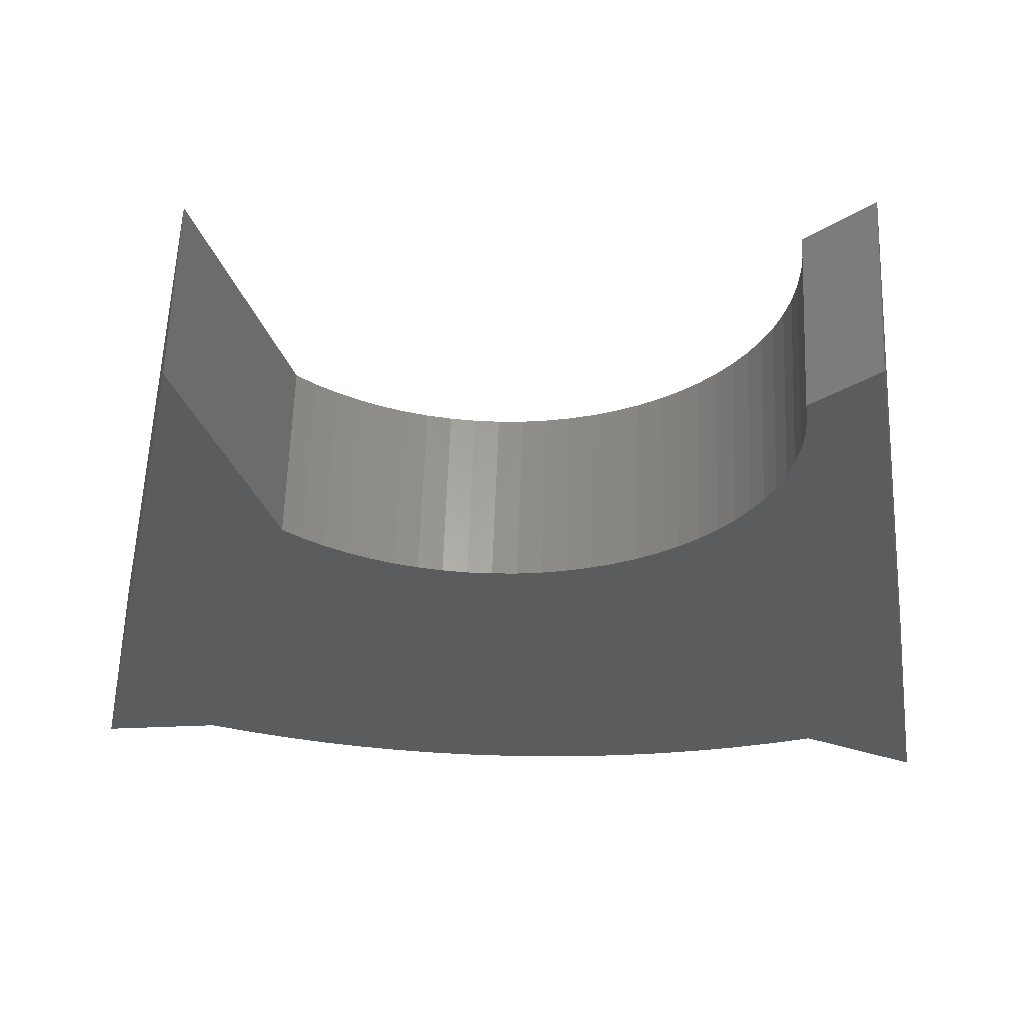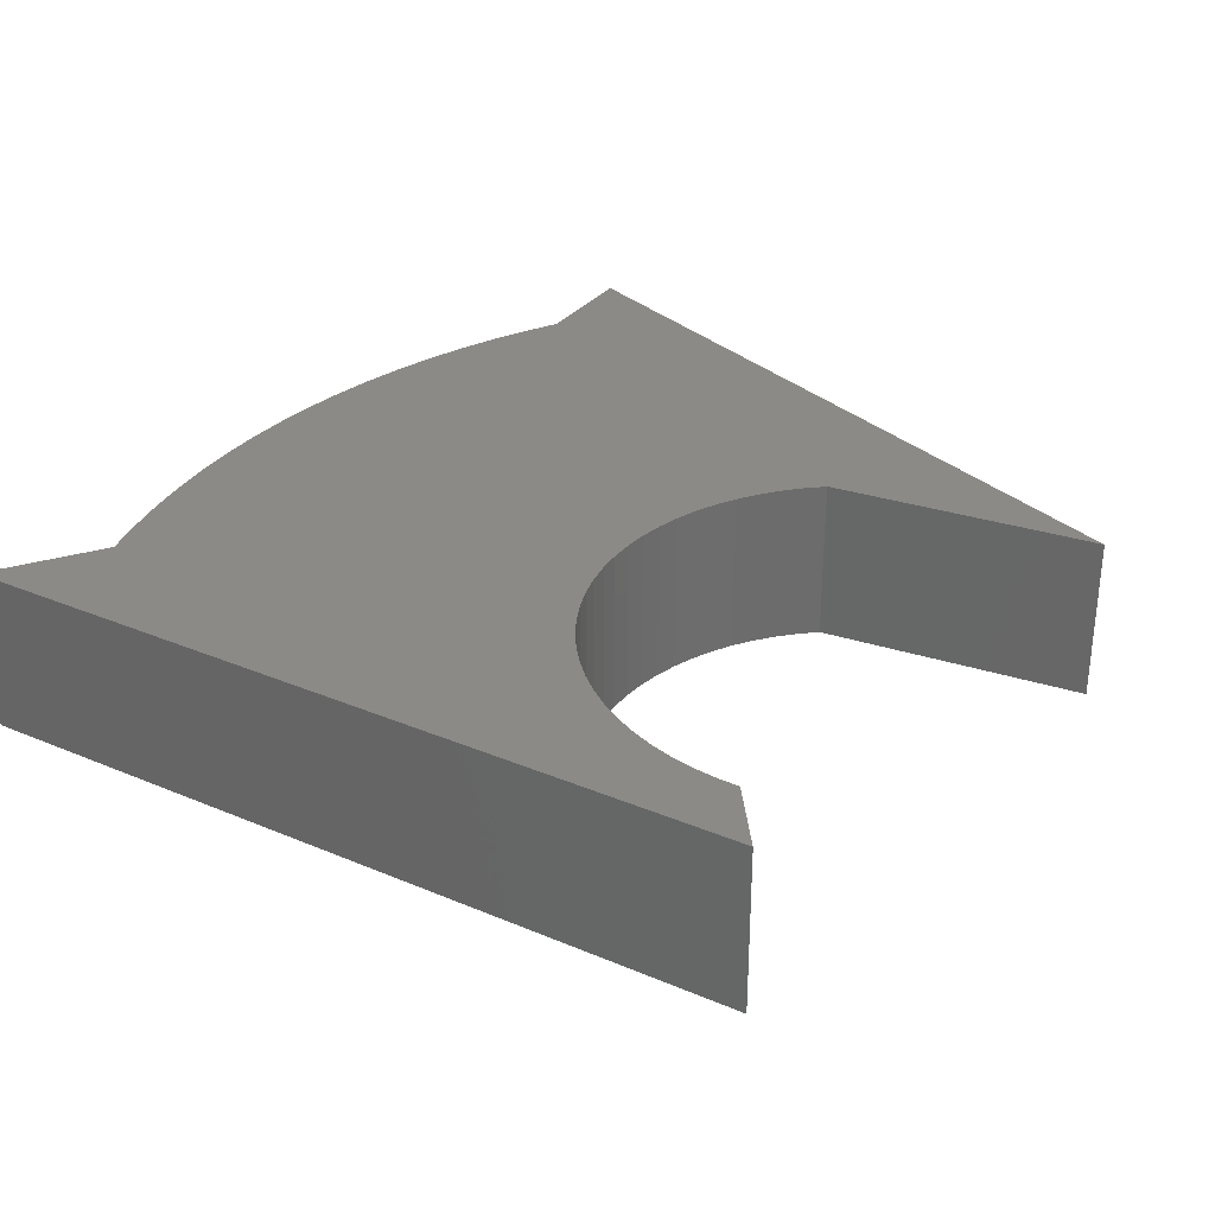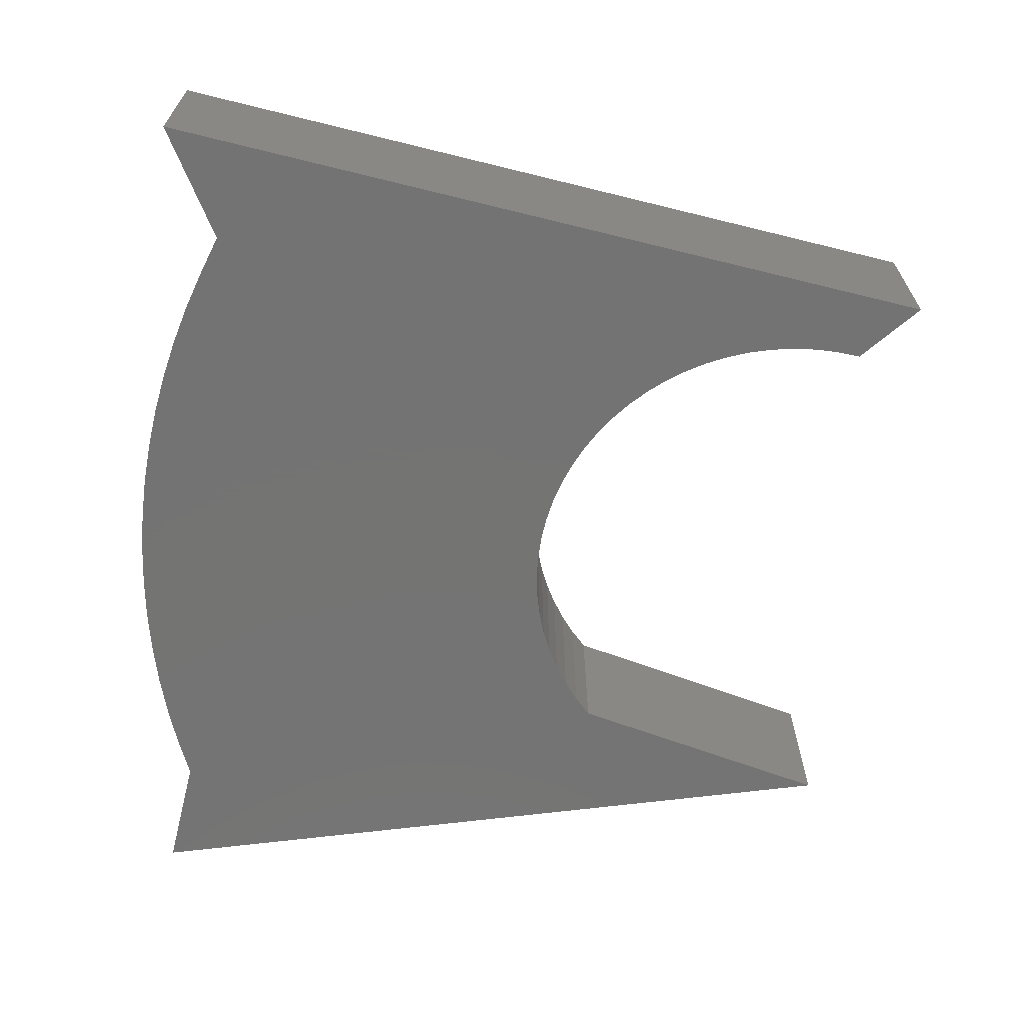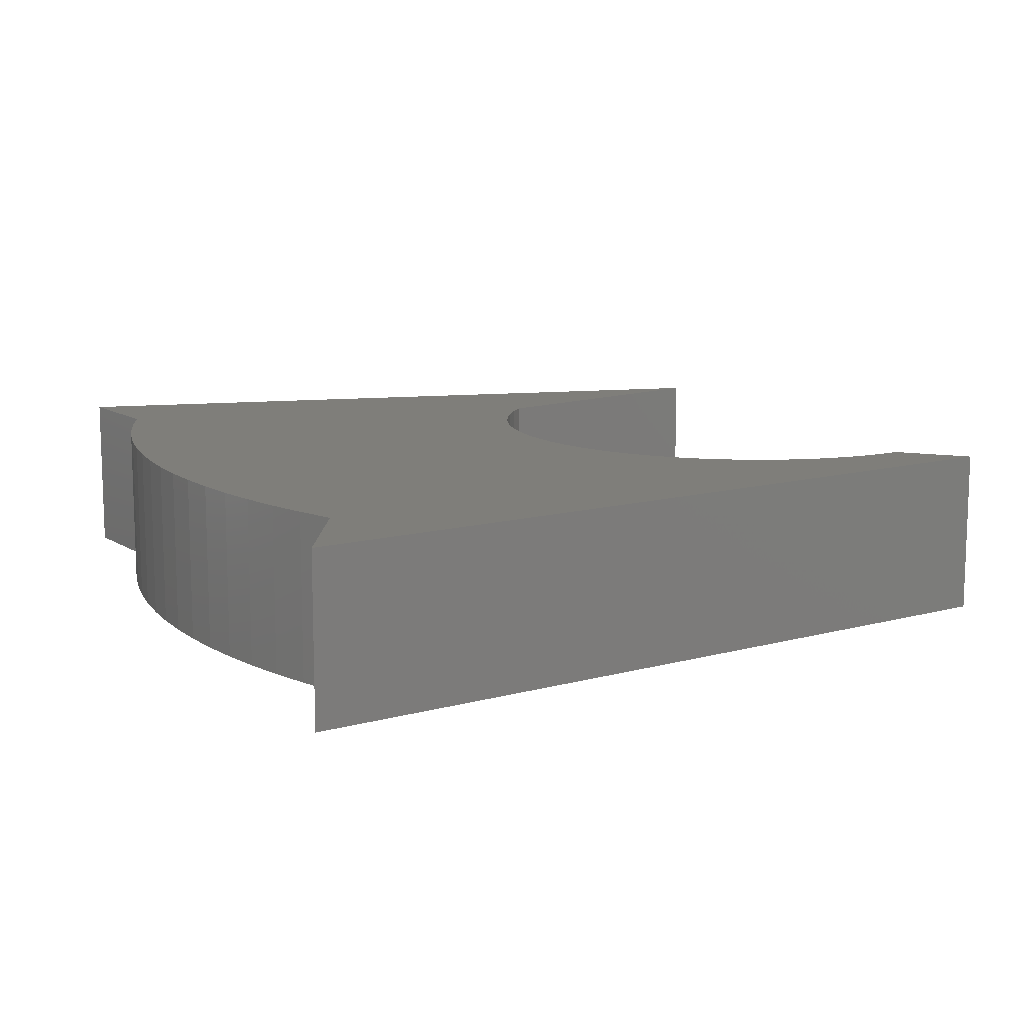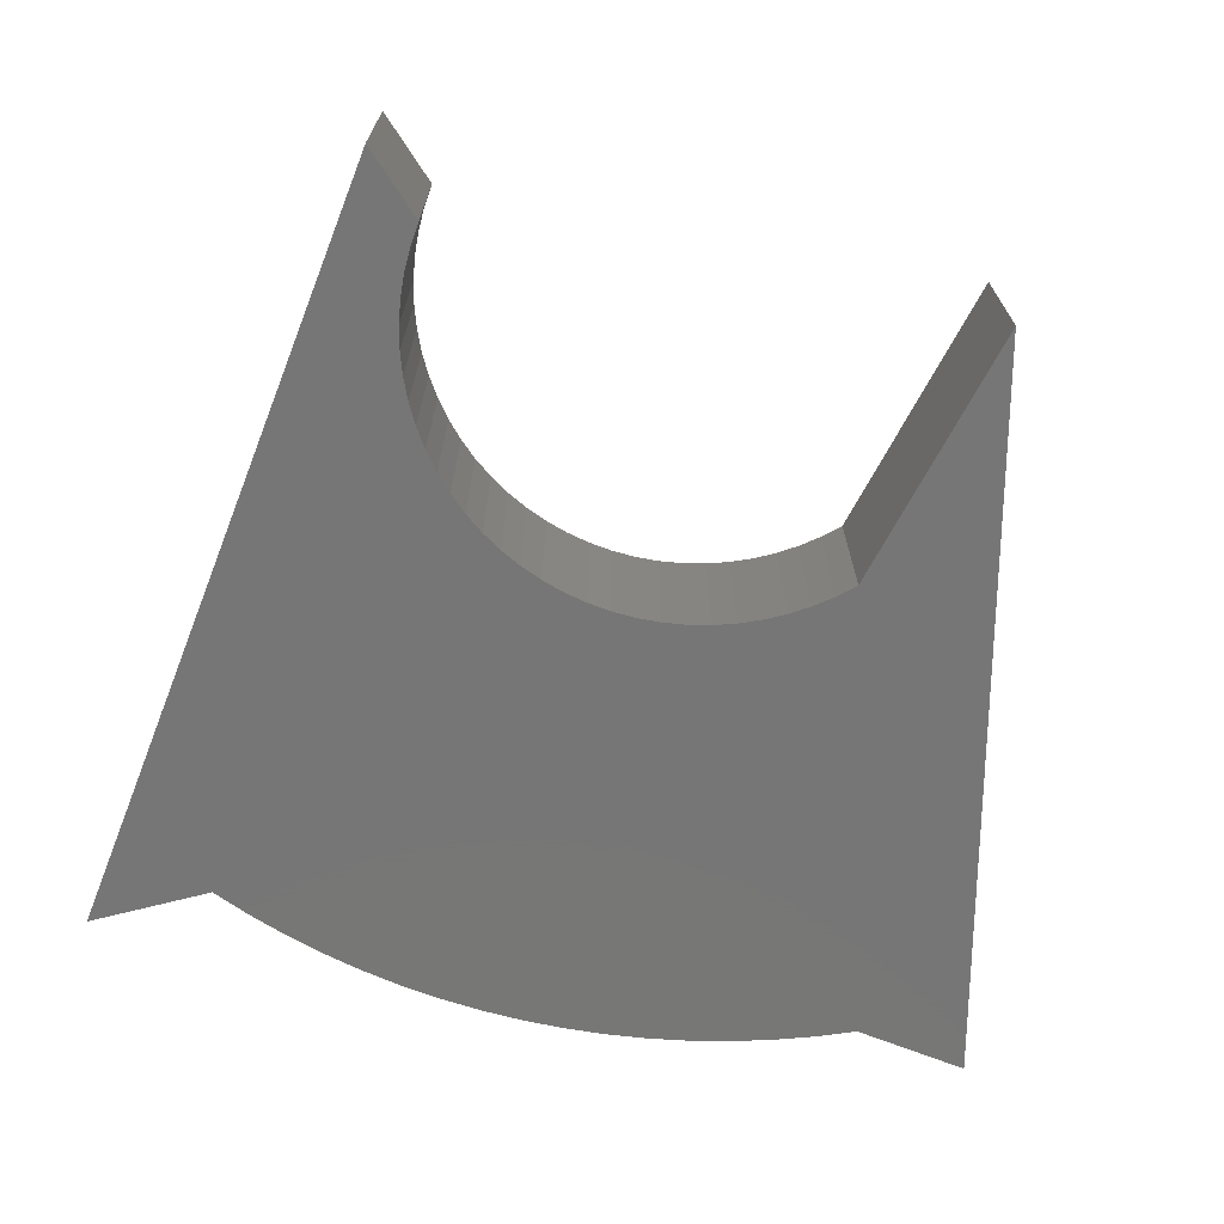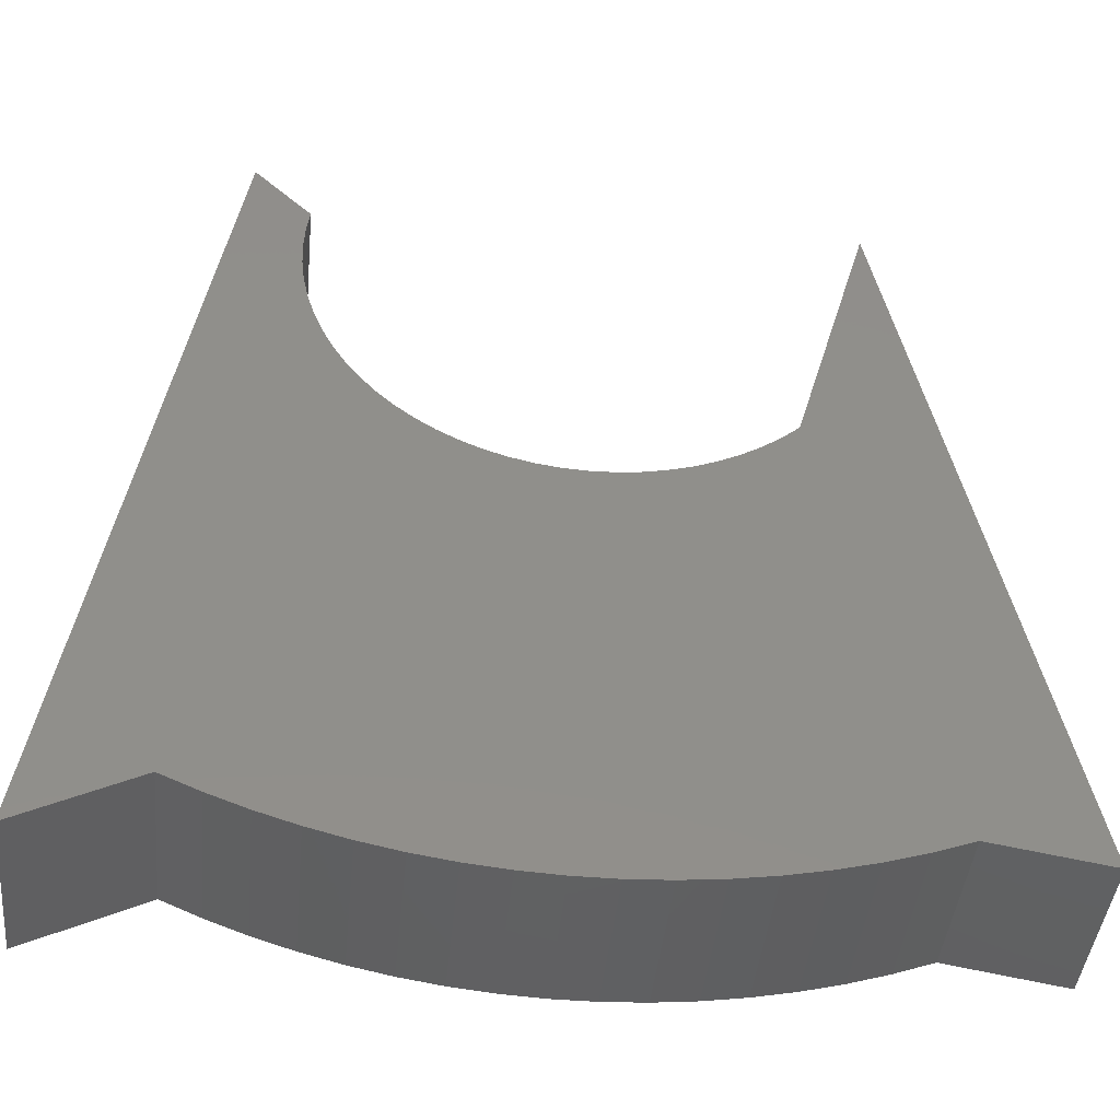
<metadata>
{"format":"stl","ext":"stl","renderer":"f3d","projection":"perspective","resolution":1024,"background":"white","views":[{"elev":61.2,"azim":-177.9,"up":"+Z"},{"elev":31.1,"azim":-49.4,"up":"+Y"},{"elev":-65.9,"azim":-94.5,"up":"+Y"},{"elev":11.7,"azim":-114.4,"up":"+Y"},{"elev":-69.0,"azim":-12.1,"up":"+Y"},{"elev":-43.2,"azim":-5.6,"up":"+Z"}]}
</metadata>
<code>
# stl→obj: 204 verts, 302 faces
v -0.5952 -0.01587 0.4503
v -0.8471 -0.01587 -1.061
v -0.8471 -0.3175 -1.061
v -0.5952 -0.3175 0.4503
v -0.6312 -0.01587 -0.9529
v -0.6312 -0.3175 -0.9529
v -0.4873 -0.01587 0.3423
v -0.4873 -0.3175 0.3423
v -0.8471 0 -1.061
v -0.5952 0 0.4503
v -0.3162 -0.3175 -0.1402
v -0.3486 -0.3175 -0.1096
v -0.3784 -0.3175 -0.07632
v -0.2812 -0.3175 -0.1679
v -0.4051 -0.3175 -0.04061
v -0.2439 -0.3175 -0.1924
v -0.4287 -0.3175 -0.002729
v -0.2047 -0.3175 -0.2137
v -0.5591 -0.3175 -0.9842
v -0.4855 -0.3175 -1.012
v -0.4489 -0.3175 0.03704
v -0.1637 -0.3175 -0.2314
v -0.4106 -0.3175 -1.036
v -0.4656 -0.3175 0.07841
v -0.1215 -0.3175 -0.2456
v -0.3346 -0.3175 -1.056
v -0.2576 -0.3175 -1.072
v -0.4787 -0.3175 0.1211
v -0.07809 -0.3175 -0.2561
v -0.18 -0.3175 -1.084
v -0.03398 -0.3175 -0.2629
v -0.1018 -0.3175 -1.092
v -0.02328 -0.3175 -1.097
v 0.01055 -0.3175 -0.2658
v 0.05534 -0.3175 -1.097
v 0.05515 -0.3175 -0.2648
v 0.1339 -0.3175 -1.093
v 0.09951 -0.3175 -0.26
v 0.2121 -0.3175 -1.086
v 0.2899 -0.3175 -1.074
v -0.4954 -0.3175 0.2535
v -0.4933 -0.3175 0.2981
v -0.4936 -0.3175 0.209
v -0.4881 -0.3175 0.1647
v 0.1433 -0.3175 -0.2514
v 0.367 -0.3175 -1.059
v 0.1862 -0.3175 -0.2391
v 0.4431 -0.3175 -1.039
v 0.5182 -0.3175 -1.016
v 0.2278 -0.3175 -0.2231
v 0.5921 -0.3175 -0.9889
v 0.2679 -0.3175 -0.2036
v 0.3062 -0.3175 -0.1807
v 0.3424 -0.3175 -0.1545
v 0.3762 -0.3175 -0.1254
v 0.8079 -0.3175 -1.025
v 0.5201 -0.3175 0.3783
v 0.5182 -0.01587 -1.016
v 0.5921 -0.01587 -0.9889
v 0.4431 -0.01587 -1.039
v 0.367 -0.01587 -1.059
v 0.2899 -0.01587 -1.074
v 0.2121 -0.01587 -1.086
v 0.1339 -0.01587 -1.093
v 0.05534 -0.01587 -1.097
v -0.02328 -0.01587 -1.097
v -0.1018 -0.01587 -1.092
v -0.18 -0.01587 -1.084
v -0.2576 -0.01587 -1.072
v -0.3346 -0.01587 -1.056
v -0.4106 -0.01587 -1.036
v -0.4855 -0.01587 -1.012
v -0.5591 -0.01587 -0.9842
v -0.6312 0 -0.9529
v -0.4933 -0.01587 0.2981
v -0.4954 -0.01587 0.2535
v -0.4936 -0.01587 0.209
v -0.4881 -0.01587 0.1647
v -0.4787 -0.01587 0.1211
v -0.4656 -0.01587 0.07841
v -0.4489 -0.01587 0.03704
v -0.4287 -0.01587 -0.002729
v -0.4051 -0.01587 -0.04061
v -0.3784 -0.01587 -0.07632
v -0.3486 -0.01587 -0.1096
v -0.3162 -0.01587 -0.1402
v -0.2812 -0.01587 -0.1679
v -0.2439 -0.01587 -0.1924
v -0.2047 -0.01587 -0.2137
v -0.1637 -0.01587 -0.2314
v -0.1215 -0.01587 -0.2456
v -0.07809 -0.01587 -0.2561
v -0.03398 -0.01587 -0.2629
v 0.01055 -0.01587 -0.2658
v 0.05515 -0.01587 -0.2648
v 0.09951 -0.01587 -0.26
v 0.1433 -0.01587 -0.2514
v 0.1862 -0.01587 -0.2391
v 0.2278 -0.01587 -0.2231
v 0.2679 -0.01587 -0.2036
v 0.3062 -0.01587 -0.1807
v 0.3424 -0.01587 -0.1545
v 0.3762 -0.01587 -0.1254
v -0.4873 0 0.3423
v -0.3162 1.041e-17 -0.1402
v -0.6312 1.041e-17 -0.9529
v -0.3486 1.041e-17 -0.1096
v -0.3784 1.041e-17 -0.07632
v -0.2812 1.041e-17 -0.1679
v -0.4051 1.041e-17 -0.04061
v -0.2439 1.041e-17 -0.1924
v -0.4287 1.041e-17 -0.002729
v -0.8471 1.041e-17 -1.061
v -0.2047 1.041e-17 -0.2137
v -0.4855 1.041e-17 -1.012
v -0.5591 1.041e-17 -0.9842
v -0.4489 1.041e-17 0.03704
v -0.1637 1.041e-17 -0.2314
v -0.4106 1.041e-17 -1.036
v -0.4656 1.041e-17 0.07841
v -0.1215 1.041e-17 -0.2456
v -0.2576 1.041e-17 -1.072
v -0.3346 1.041e-17 -1.056
v -0.4787 1.041e-17 0.1211
v -0.07809 1.041e-17 -0.2561
v -0.18 1.041e-17 -1.084
v -0.03398 1.041e-17 -0.2629
v -0.02328 1.041e-17 -1.097
v -0.1018 1.041e-17 -1.092
v 0.01055 1.041e-17 -0.2658
v 0.05534 1.041e-17 -1.097
v 0.05515 1.041e-17 -0.2648
v 0.1339 1.041e-17 -1.093
v 0.09951 1.041e-17 -0.26
v 0.2899 1.041e-17 -1.074
v 0.2121 1.041e-17 -1.086
v -0.5952 1.041e-17 0.4503
v -0.4933 1.041e-17 0.2981
v -0.4954 1.041e-17 0.2535
v -0.4936 1.041e-17 0.209
v -0.4881 1.041e-17 0.1647
v -0.4873 1.041e-17 0.3423
v 0.1433 1.041e-17 -0.2514
v 0.367 1.041e-17 -1.059
v 0.1862 1.041e-17 -0.2391
v 0.5182 1.041e-17 -1.016
v 0.4431 1.041e-17 -1.039
v 0.2278 1.041e-17 -0.2231
v 0.5921 1.041e-17 -0.9889
v 0.2679 1.041e-17 -0.2036
v 0.3062 1.041e-17 -0.1807
v 0.3424 1.041e-17 -0.1545
v 0.3762 1.041e-17 -0.1254
v 0.8079 1.041e-17 -1.025
v 0.5201 1.041e-17 0.3783
v 0.5201 -0.01587 0.3783
v 0.8079 -0.01587 -1.025
v 0.5921 0 -0.9889
v 0.5182 0 -1.016
v 0.4431 0 -1.039
v 0.367 0 -1.059
v 0.2899 0 -1.074
v 0.2121 0 -1.086
v 0.1339 0 -1.093
v 0.05534 0 -1.097
v -0.02328 0 -1.097
v -0.1018 0 -1.092
v -0.18 0 -1.084
v -0.2576 0 -1.072
v -0.3346 0 -1.056
v -0.4106 0 -1.036
v -0.4855 0 -1.012
v -0.5591 0 -0.9842
v -0.4933 0 0.2981
v -0.4954 0 0.2535
v -0.4936 0 0.209
v -0.4881 0 0.1647
v -0.4787 0 0.1211
v -0.4656 0 0.07841
v -0.4489 0 0.03704
v -0.4287 0 -0.002729
v -0.4051 0 -0.04061
v -0.3784 0 -0.07632
v -0.3486 0 -0.1096
v -0.3162 0 -0.1402
v -0.2812 0 -0.1679
v -0.2439 0 -0.1924
v -0.2047 0 -0.2137
v -0.1637 0 -0.2314
v -0.1215 0 -0.2456
v -0.07809 0 -0.2561
v -0.03398 0 -0.2629
v 0.01055 0 -0.2658
v 0.05515 0 -0.2648
v 0.09951 0 -0.26
v 0.1433 0 -0.2514
v 0.1862 0 -0.2391
v 0.2278 0 -0.2231
v 0.2679 0 -0.2036
v 0.3062 0 -0.1807
v 0.3424 0 -0.1545
v 0.3762 0 -0.1254
v 0.5201 0 0.3783
v 0.8079 0 -1.025
f 1 2 3
f 1 3 4
f 2 5 6
f 2 6 3
f 7 1 4
f 7 4 8
f 1 9 2
f 1 10 9
f 11 12 6
f 13 6 12
f 14 11 6
f 15 6 13
f 16 14 6
f 17 3 6
f 17 6 15
f 18 19 20
f 18 6 19
f 18 16 6
f 21 3 17
f 22 20 23
f 22 18 20
f 24 3 21
f 25 26 27
f 25 23 26
f 25 22 23
f 28 3 24
f 29 27 30
f 29 25 27
f 31 29 30
f 31 32 33
f 31 30 32
f 34 33 35
f 34 31 33
f 36 34 35
f 36 35 37
f 38 36 37
f 38 39 40
f 38 37 39
f 4 3 28
f 4 41 42
f 4 43 41
f 4 44 43
f 4 28 44
f 8 4 42
f 45 40 46
f 45 38 40
f 47 48 49
f 47 46 48
f 47 45 46
f 50 49 51
f 50 47 49
f 52 50 51
f 53 52 51
f 54 53 51
f 55 51 56
f 55 54 51
f 57 55 56
f 58 59 51
f 58 51 49
f 60 49 48
f 60 58 49
f 61 48 46
f 61 60 48
f 62 46 40
f 62 61 46
f 63 40 39
f 63 62 40
f 64 39 37
f 64 63 39
f 65 37 35
f 65 64 37
f 66 35 33
f 66 65 35
f 67 33 32
f 67 66 33
f 68 32 30
f 68 67 32
f 69 30 27
f 69 27 26
f 69 68 30
f 70 26 23
f 70 69 26
f 71 23 20
f 71 70 23
f 72 71 20
f 73 20 19
f 73 72 20
f 5 73 19
f 5 19 6
f 2 74 5
f 2 9 74
f 75 7 8
f 75 8 42
f 76 42 41
f 76 75 42
f 77 41 43
f 77 76 41
f 78 43 44
f 78 77 43
f 79 44 28
f 79 78 44
f 80 28 24
f 80 79 28
f 81 24 21
f 81 80 24
f 82 21 17
f 82 81 21
f 83 17 15
f 83 82 17
f 84 83 15
f 84 15 13
f 84 13 12
f 85 84 12
f 86 85 12
f 86 12 11
f 86 11 14
f 87 86 14
f 88 14 16
f 88 87 14
f 89 16 18
f 89 88 16
f 90 18 22
f 90 89 18
f 91 22 25
f 91 25 29
f 91 90 22
f 92 29 31
f 92 91 29
f 93 92 31
f 94 31 34
f 94 34 36
f 94 93 31
f 95 94 36
f 96 36 38
f 96 95 36
f 97 38 45
f 97 96 38
f 98 45 47
f 98 47 50
f 98 97 45
f 99 98 50
f 100 50 52
f 100 99 50
f 101 52 53
f 101 100 52
f 102 53 54
f 102 101 53
f 103 54 55
f 103 102 54
f 7 10 1
f 7 104 10
f 105 106 107
f 108 107 106
f 109 106 105
f 110 108 106
f 111 106 109
f 112 106 113
f 112 110 106
f 114 115 116
f 114 116 106
f 114 106 111
f 117 112 113
f 118 119 115
f 118 115 114
f 120 117 113
f 121 122 123
f 121 123 119
f 121 119 118
f 124 120 113
f 125 126 122
f 125 122 121
f 127 126 125
f 127 128 129
f 127 129 126
f 130 131 128
f 130 128 127
f 132 131 130
f 132 133 131
f 134 133 132
f 134 135 136
f 134 136 133
f 137 124 113
f 137 138 139
f 137 139 140
f 137 140 141
f 137 141 124
f 142 138 137
f 143 144 135
f 143 135 134
f 145 146 147
f 145 147 144
f 145 144 143
f 148 149 146
f 148 146 145
f 150 149 148
f 151 149 150
f 152 149 151
f 153 154 149
f 153 149 152
f 155 154 153
f 156 103 55
f 156 55 57
f 157 156 57
f 157 57 56
f 59 157 56
f 59 56 51
f 58 158 59
f 58 159 158
f 60 160 159
f 60 159 58
f 61 161 160
f 61 160 60
f 62 162 161
f 62 161 61
f 63 163 162
f 63 162 62
f 64 164 163
f 64 163 63
f 65 165 164
f 65 164 64
f 66 166 165
f 66 165 65
f 67 167 166
f 67 166 66
f 68 168 167
f 68 167 67
f 69 169 168
f 69 168 68
f 70 170 169
f 70 169 69
f 71 171 170
f 71 170 70
f 72 172 171
f 72 171 71
f 73 173 172
f 73 172 72
f 5 173 73
f 5 74 173
f 75 104 7
f 75 174 104
f 76 175 174
f 76 174 75
f 77 176 175
f 77 175 76
f 78 177 176
f 78 176 77
f 79 178 177
f 79 177 78
f 80 179 178
f 80 178 79
f 81 180 179
f 81 179 80
f 82 181 180
f 82 180 81
f 83 182 181
f 83 181 82
f 84 182 83
f 84 183 182
f 85 183 84
f 85 184 183
f 86 185 184
f 86 184 85
f 87 186 185
f 87 185 86
f 88 187 186
f 88 186 87
f 89 188 187
f 89 187 88
f 90 189 188
f 90 188 89
f 91 190 189
f 91 189 90
f 92 191 190
f 92 190 91
f 93 192 191
f 93 191 92
f 94 193 192
f 94 192 93
f 95 194 193
f 95 193 94
f 96 195 194
f 96 194 95
f 97 196 195
f 97 195 96
f 98 197 196
f 98 196 97
f 99 198 197
f 99 197 98
f 100 199 198
f 100 198 99
f 101 200 199
f 101 199 100
f 102 201 200
f 102 200 101
f 103 202 201
f 103 201 102
f 156 202 103
f 156 203 202
f 157 203 156
f 157 204 203
f 59 204 157
f 59 158 204

</code>
